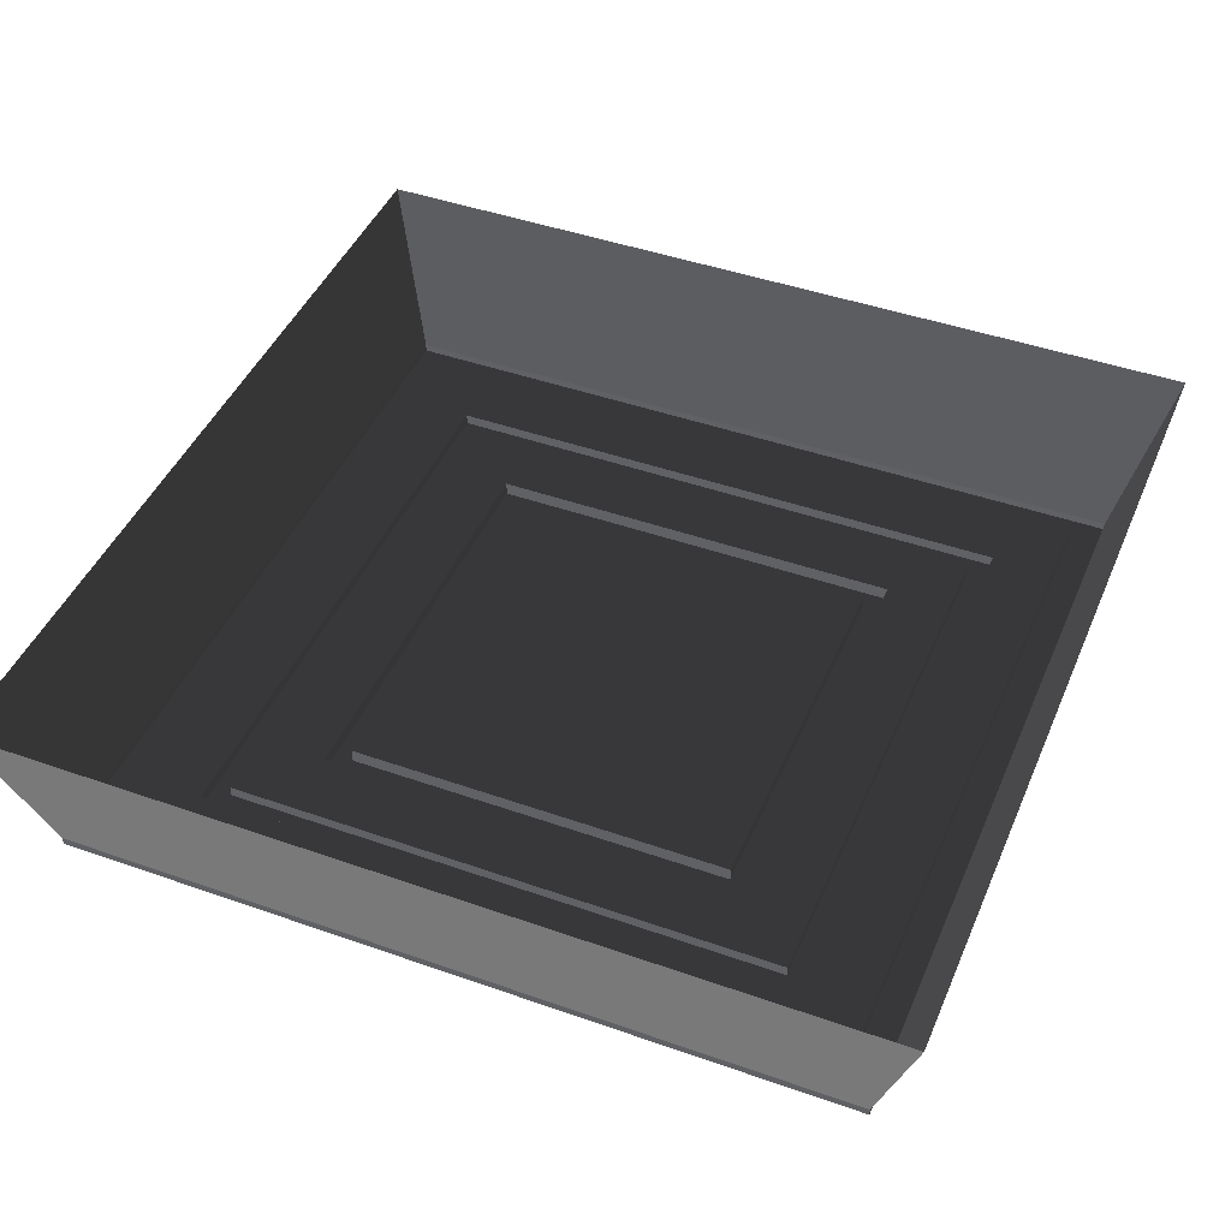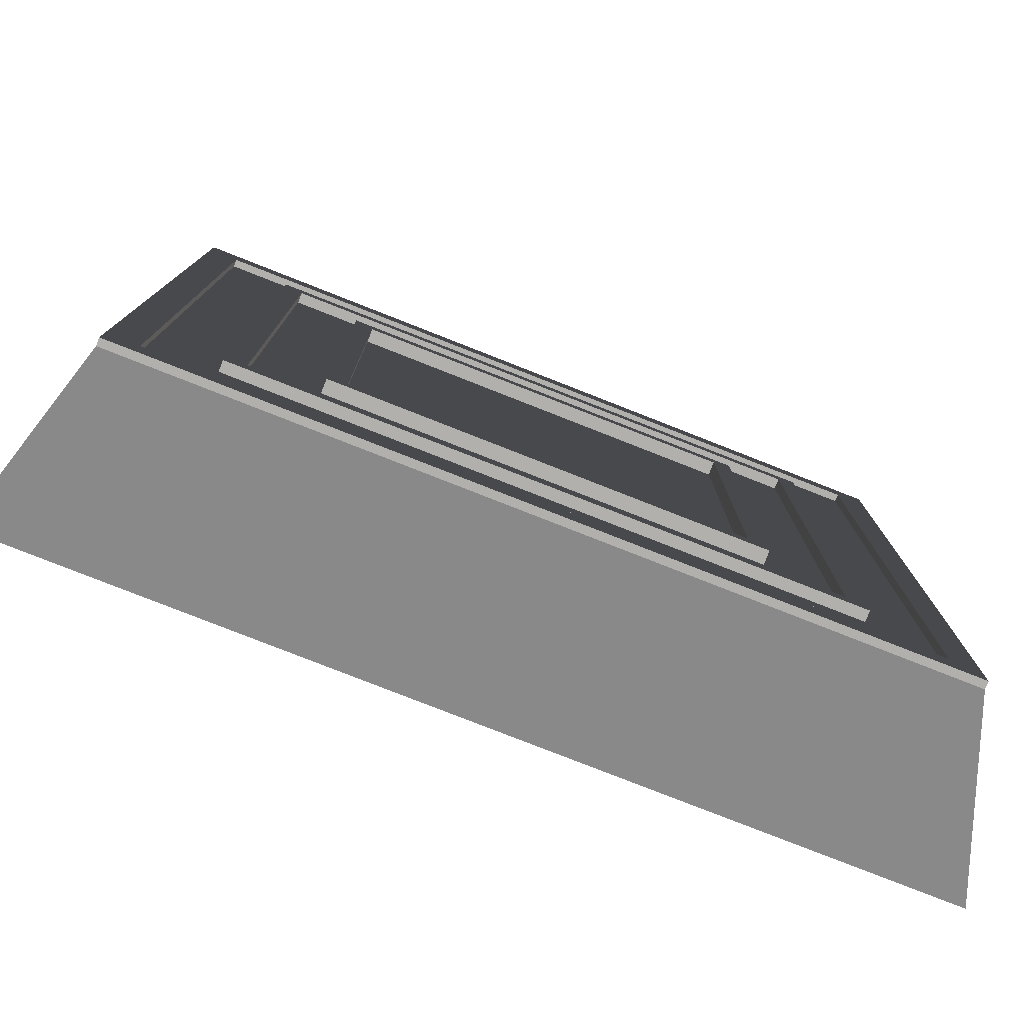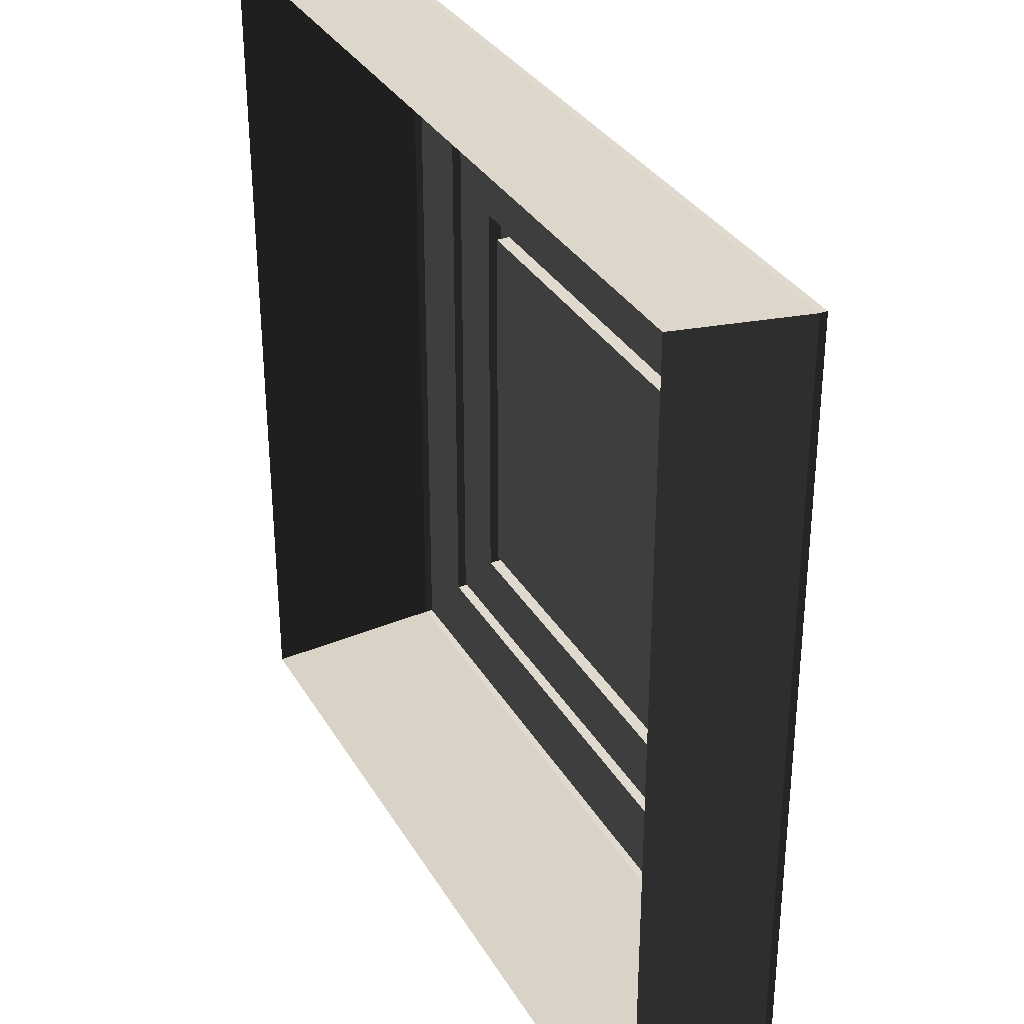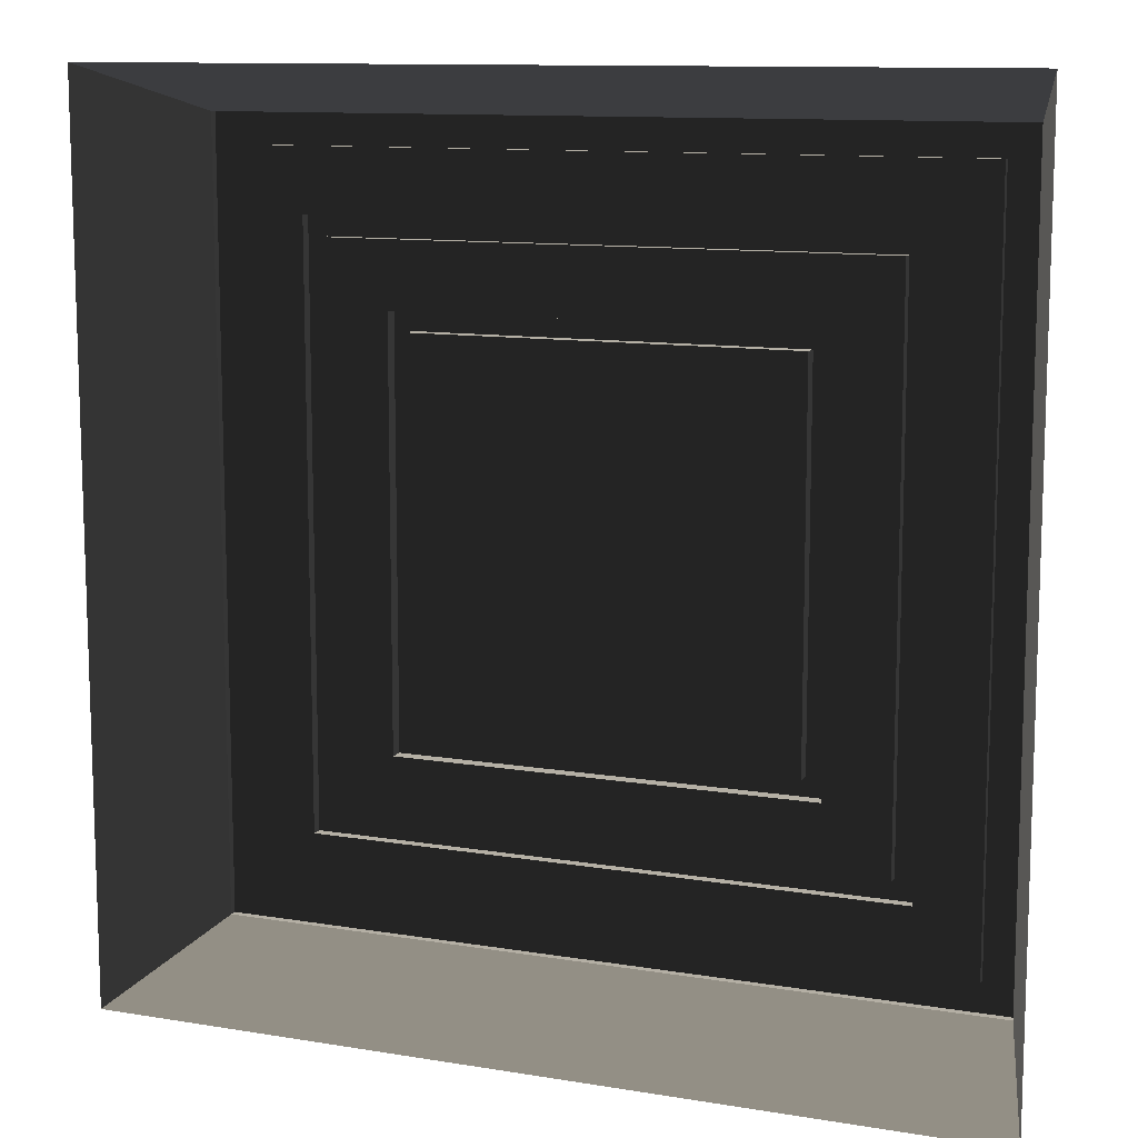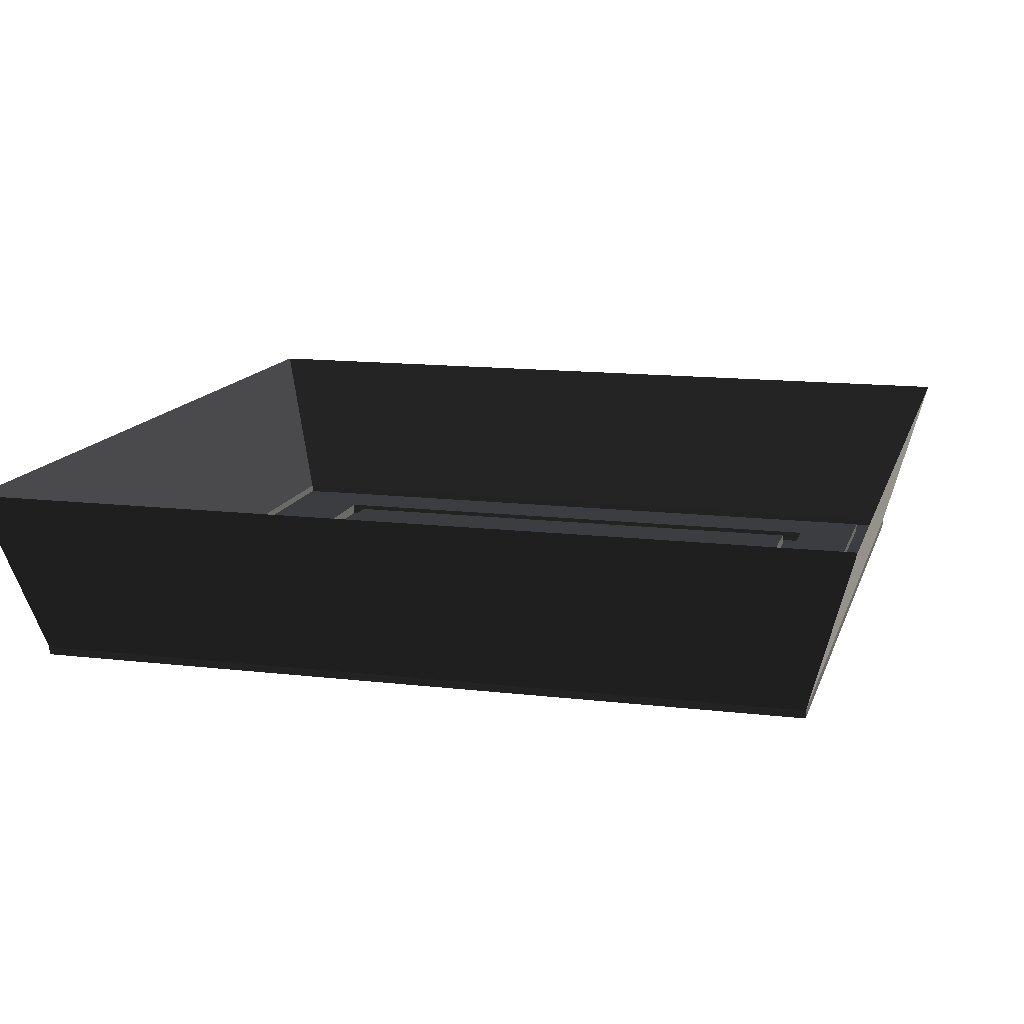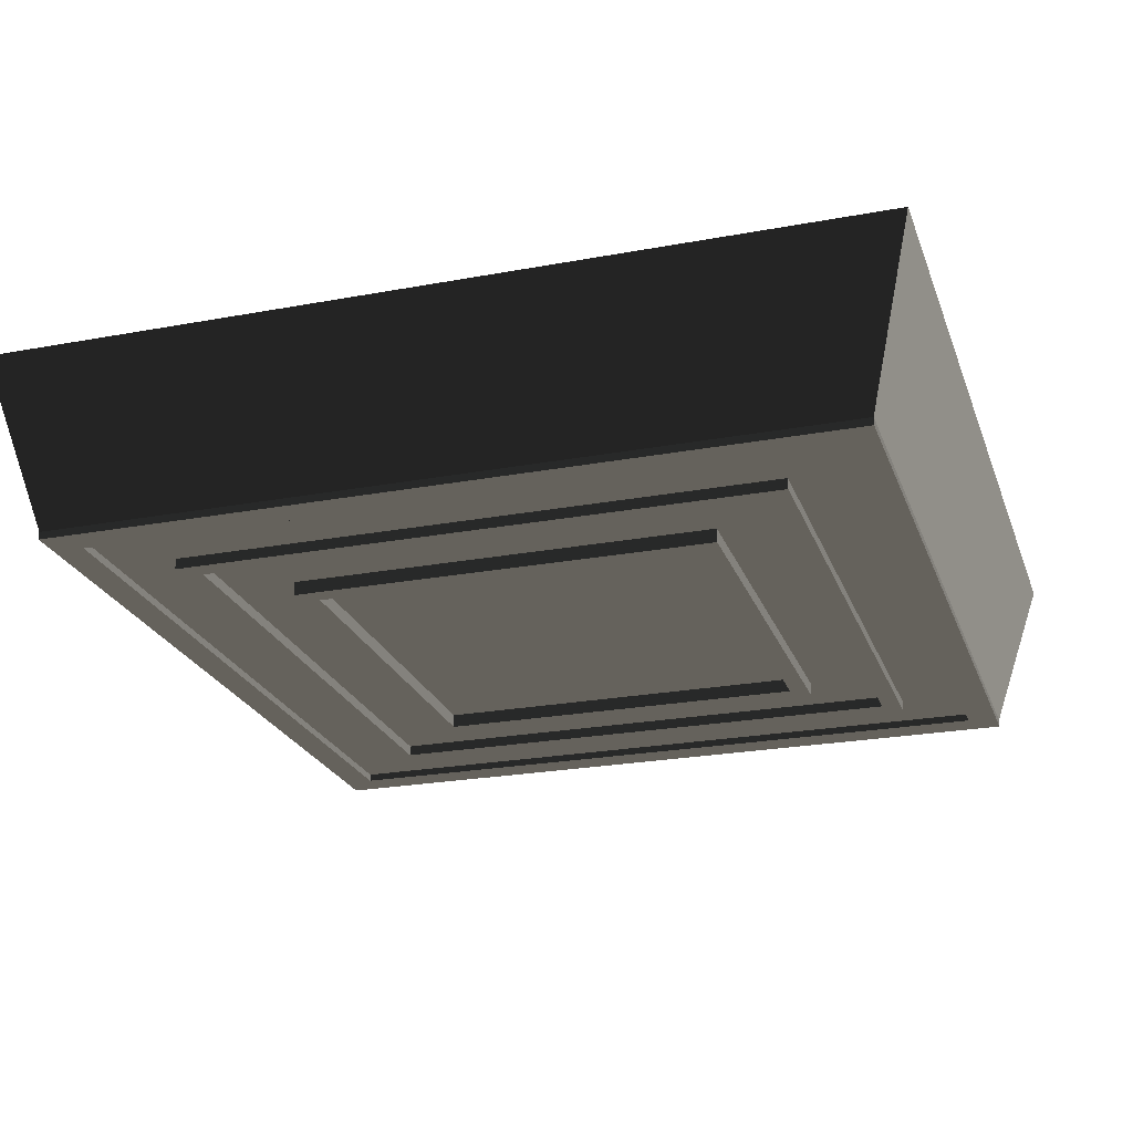
<metadata>
{"format":"obj","ext":"obj","renderer":"f3d","projection":"perspective","resolution":1024,"background":"white","views":[{"elev":44.8,"azim":22.3,"up":"+Y"},{"elev":-78.6,"azim":-21.5,"up":"+Z"},{"elev":32.9,"azim":-116.1,"up":"+Z"},{"elev":11.3,"azim":-157.9,"up":"+Z"},{"elev":13.5,"azim":-75.0,"up":"+Y"},{"elev":-23.6,"azim":-72.7,"up":"+Y"}]}
</metadata>
<code>
v -2.009 -0.8667 2.009
v -2.25 -5.765e-09 2.25
v 2.25 1.747e-06 2.25
v 2.009 -0.8667 2.009
v 2.009 -0.8667 2.009
v 2.25 1.747e-06 2.25
v 2.25 8.325e-08 -2.25
v 2.009 -0.8667 -2.009
v 2.009 -0.8667 -2.009
v 2.25 8.325e-08 -2.25
v -2.25 -1.669e-06 -2.25
v -2.009 -0.8667 -2.009
v -2.009 -0.8667 -2.009
v -2.25 -1.669e-06 -2.25
v -2.25 -5.765e-09 2.25
v -2.009 -0.8667 2.009
v -0.2926 -0.8667 0.4266
v 0.2926 -0.8667 -0.4266
v -0.2926 -0.8667 -0.4266
v 0.2926 -0.8667 0.4266
v 0.8173 -0.8667 0.8173
v -0.8173 -0.8667 0.8173
v -1.853 -0.8667 -1.853
v -1.853 -0.906 -1.853
v -1.853 -0.906 1.853
v -1.853 -0.8667 1.853
v -2.009 -0.8667 2.009
v -2.009 -0.906 2.009
v -2.009 -0.906 -2.009
v -2.009 -0.8667 -2.009
v 1.853 -0.8667 1.853
v 1.853 -0.9059 1.853
v 1.853 -0.906 -1.853
v 1.853 -0.8667 -1.853
v 2.009 -0.8667 -2.009
v 2.009 -0.906 -2.009
v 2.009 -0.9059 2.009
v 2.009 -0.8667 2.009
v -1.527 -0.8667 -1.527
v -1.853 -0.8667 -1.853
v -1.853 -0.8667 1.853
v -1.527 -0.8667 1.527
v 1.527 -0.8667 -1.527
v 1.853 -0.8667 -1.853
v -1.853 -0.8667 -1.853
v -1.527 -0.8667 -1.527
v 1.527 -0.8667 1.527
v 1.853 -0.8667 1.853
v 1.853 -0.8667 -1.853
v 1.527 -0.8667 -1.527
v -1.527 -0.8667 1.527
v -1.853 -0.8667 1.853
v 1.853 -0.8667 1.853
v 1.527 -0.8667 1.527
v 1.426 -0.8667 1.426
v 1.426 -0.9221 1.426
v 1.426 -0.9221 -1.426
v 1.426 -0.8667 -1.426
v -1.527 -0.8667 -1.527
v -1.527 -0.9221 -1.527
v 1.527 -0.9221 -1.527
v 1.527 -0.8667 -1.527
v 1.527 -0.8667 1.527
v 1.527 -0.9221 1.527
v -1.527 -0.9221 1.527
v -1.527 -0.8667 1.527
v 1.426 -0.8667 -1.426
v 1.426 -0.9221 -1.426
v -1.426 -0.9221 -1.426
v -1.426 -0.8667 -1.426
v 0.9889 -0.8667 -0.9889
v 0.9889 -0.9379 -0.9889
v -0.9889 -0.9379 -0.9889
v -0.9889 -0.8667 -0.9889
v -1.087 -0.8667 1.087
v -1.087 -0.9379 1.087
v -1.087 -0.9379 -1.087
v -1.087 -0.8667 -1.087
v -0.9889 -0.8667 0.9889
v -0.9889 -0.9379 0.9889
v 0.9889 -0.9379 0.9889
v 0.9889 -0.8667 0.9889
v 1.087 -0.8667 -1.087
v 1.087 -0.9379 -1.087
v 1.087 -0.9379 1.087
v 1.087 -0.8667 1.087
v 1.087 -0.8667 1.087
v 1.087 -0.9379 1.087
v -1.087 -0.9379 1.087
v -1.087 -0.8667 1.087
v -1.087 -0.8667 -1.087
v -1.087 -0.9379 -1.087
v 1.087 -0.9379 -1.087
v 1.087 -0.8667 -1.087
v 0.9889 -0.8667 0.9889
v 0.9889 -0.9379 0.9889
v 0.9889 -0.9379 -0.9889
v 0.9889 -0.8667 -0.9889
v -0.9889 -0.8667 -0.9889
v -0.9889 -0.9379 -0.9889
v -0.9889 -0.9379 0.9889
v -0.9889 -0.8667 0.9889
v -1.426 -0.8667 -1.426
v -1.426 -0.9221 -1.426
v -1.426 -0.9221 1.426
v -1.426 -0.8667 1.426
v 1.527 -0.8667 -1.527
v 1.527 -0.9221 -1.527
v 1.527 -0.9221 1.527
v 1.527 -0.8667 1.527
v -1.426 -0.8667 1.426
v -1.426 -0.9221 1.426
v 1.426 -0.9221 1.426
v 1.426 -0.8667 1.426
v -1.527 -0.8667 1.527
v -1.527 -0.9221 1.527
v -1.527 -0.9221 -1.527
v -1.527 -0.8667 -1.527
v 2.009 -0.8667 2.009
v 2.009 -0.9059 2.009
v -2.009 -0.906 2.009
v -2.009 -0.8667 2.009
v -1.853 -0.8667 1.853
v -1.853 -0.906 1.853
v 1.853 -0.9059 1.853
v 1.853 -0.8667 1.853
v -2.009 -0.8667 -2.009
v -2.009 -0.906 -2.009
v 2.009 -0.906 -2.009
v 2.009 -0.8667 -2.009
v 1.853 -0.8667 -1.853
v 1.853 -0.906 -1.853
v -1.853 -0.906 -1.853
v -1.853 -0.8667 -1.853
v -0.8173 -0.8667 -0.8173
v -0.9889 -0.8667 -0.9889
v -0.9889 -0.8667 0.9889
v -0.8173 -0.8667 0.8173
v 0.8173 -0.8667 -0.8173
v 0.9889 -0.8667 -0.9889
v -0.9889 -0.8667 -0.9889
v -0.8173 -0.8667 -0.8173
v 0.8173 -0.8667 0.8173
v 0.9889 -0.8667 0.9889
v 0.9889 -0.8667 -0.9889
v 0.8173 -0.8667 -0.8173
v -0.8173 -0.8667 0.8173
v -0.9889 -0.8667 0.9889
v 0.9889 -0.8667 0.9889
v 0.8173 -0.8667 0.8173
v -0.2926 -0.8667 -0.4266
v -0.8173 -0.8667 -0.8173
v -0.8173 -0.8667 0.8173
v -0.2926 -0.8667 0.4266
v 0.2926 -0.8667 -0.4266
v 0.8173 -0.8667 -0.8173
v -0.8173 -0.8667 -0.8173
v -0.2926 -0.8667 -0.4266
v 0.2926 -0.8667 0.4266
v 0.8173 -0.8667 0.8173
v 0.8173 -0.8667 -0.8173
v 0.2926 -0.8667 -0.4266
v -1.087 -0.8667 -1.087
v -1.426 -0.8667 -1.426
v -1.426 -0.8667 1.426
v -1.087 -0.8667 1.087
v 1.087 -0.8667 -1.087
v 1.426 -0.8667 1.426
v 1.426 -0.8667 -1.426
v 1.087 -0.8667 1.087
v -1.426 -0.9221 -1.426
v -1.527 -0.9221 1.527
v -1.426 -0.9221 1.426
v -1.527 -0.9221 -1.527
v 1.527 -0.9221 1.527
v 1.426 -0.9221 -1.426
v 1.426 -0.9221 1.426
v 1.527 -0.9221 -1.527
v -0.9889 -0.9379 -0.9889
v -1.087 -0.9379 -1.087
v -1.087 -0.9379 1.087
v -0.9889 -0.9379 0.9889
v 0.9889 -0.9379 -0.9889
v 1.087 -0.9379 1.087
v 1.087 -0.9379 -1.087
v 0.9889 -0.9379 0.9889
v -1.853 -0.906 -1.853
v -2.009 -0.906 -2.009
v -2.009 -0.906 2.009
v -1.853 -0.906 1.853
v 1.853 -0.906 -1.853
v 2.009 -0.9059 2.009
v 2.009 -0.906 -2.009
v 1.853 -0.9059 1.853
g Plane.119_1757_41
f 1 3 2
f 1 4 3
f 5 7 6
f 5 8 7
f 9 11 10
f 9 12 11
f 13 15 14
f 13 16 15
f 17 19 18
f 17 18 20
f 17 20 21
f 17 21 22
f 23 25 24
f 23 26 25
f 27 29 28
f 27 30 29
f 31 33 32
f 31 34 33
f 35 37 36
f 35 38 37
f 39 41 40
f 39 42 41
f 43 45 44
f 43 46 45
f 47 49 48
f 47 50 49
f 51 53 52
f 51 54 53
f 55 57 56
f 55 58 57
f 59 61 60
f 59 62 61
f 63 65 64
f 63 66 65
f 67 69 68
f 67 70 69
f 71 73 72
f 71 74 73
f 75 77 76
f 75 78 77
f 79 81 80
f 79 82 81
f 83 85 84
f 83 86 85
f 87 89 88
f 87 90 89
f 91 93 92
f 91 94 93
f 95 97 96
f 95 98 97
f 99 101 100
f 99 102 101
f 103 105 104
f 103 106 105
f 107 109 108
f 107 110 109
f 111 113 112
f 111 114 113
f 115 117 116
f 115 118 117
f 119 121 120
f 119 122 121
f 123 125 124
f 123 126 125
f 127 129 128
f 127 130 129
f 131 133 132
f 131 134 133
f 135 137 136
f 135 138 137
f 139 141 140
f 139 142 141
f 143 145 144
f 143 146 145
f 147 149 148
f 147 150 149
f 151 153 152
f 151 154 153
f 155 157 156
f 155 158 157
f 159 161 160
f 159 162 161
f 163 165 164
f 163 166 165
f 167 163 164
f 166 168 165
f 167 164 169
f 166 170 168
f 170 167 169
f 170 169 168
f 171 173 172
f 171 172 174
f 173 175 172
f 176 171 174
f 173 177 175
f 176 174 178
f 177 178 175
f 177 176 178
f 179 181 180
f 179 182 181
f 183 179 180
f 182 184 181
f 183 180 185
f 182 186 184
f 186 183 185
f 186 185 184
f 187 189 188
f 187 190 189
f 191 187 188
f 190 192 189
f 191 188 193
f 190 194 192
f 194 191 193
f 194 193 192

</code>
